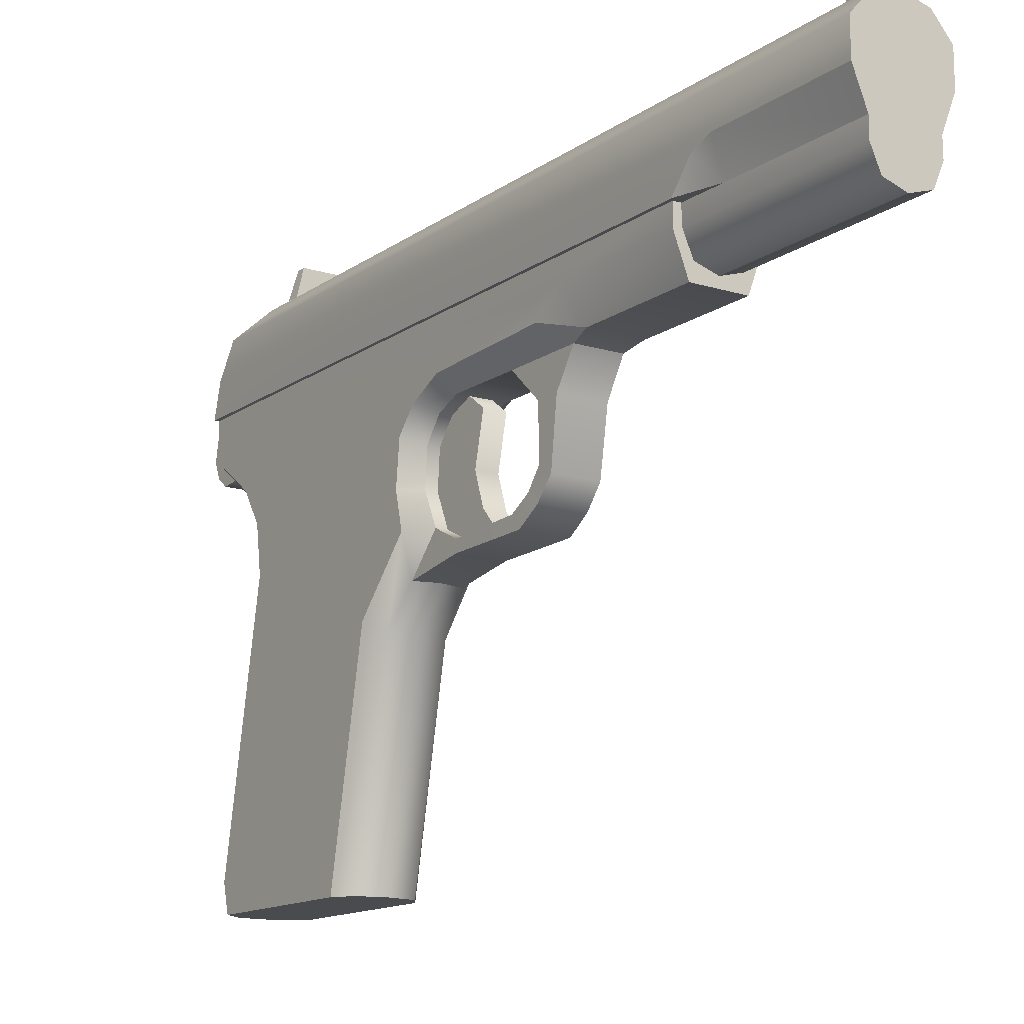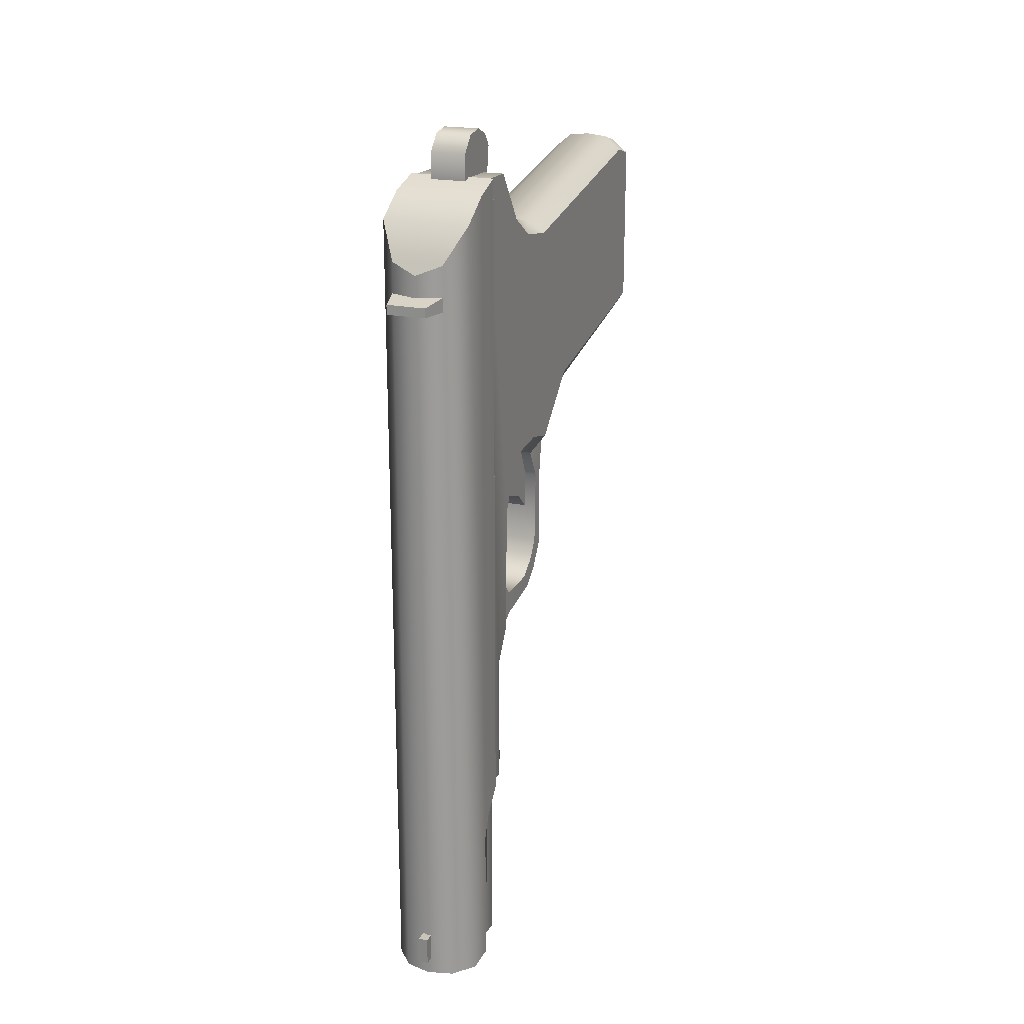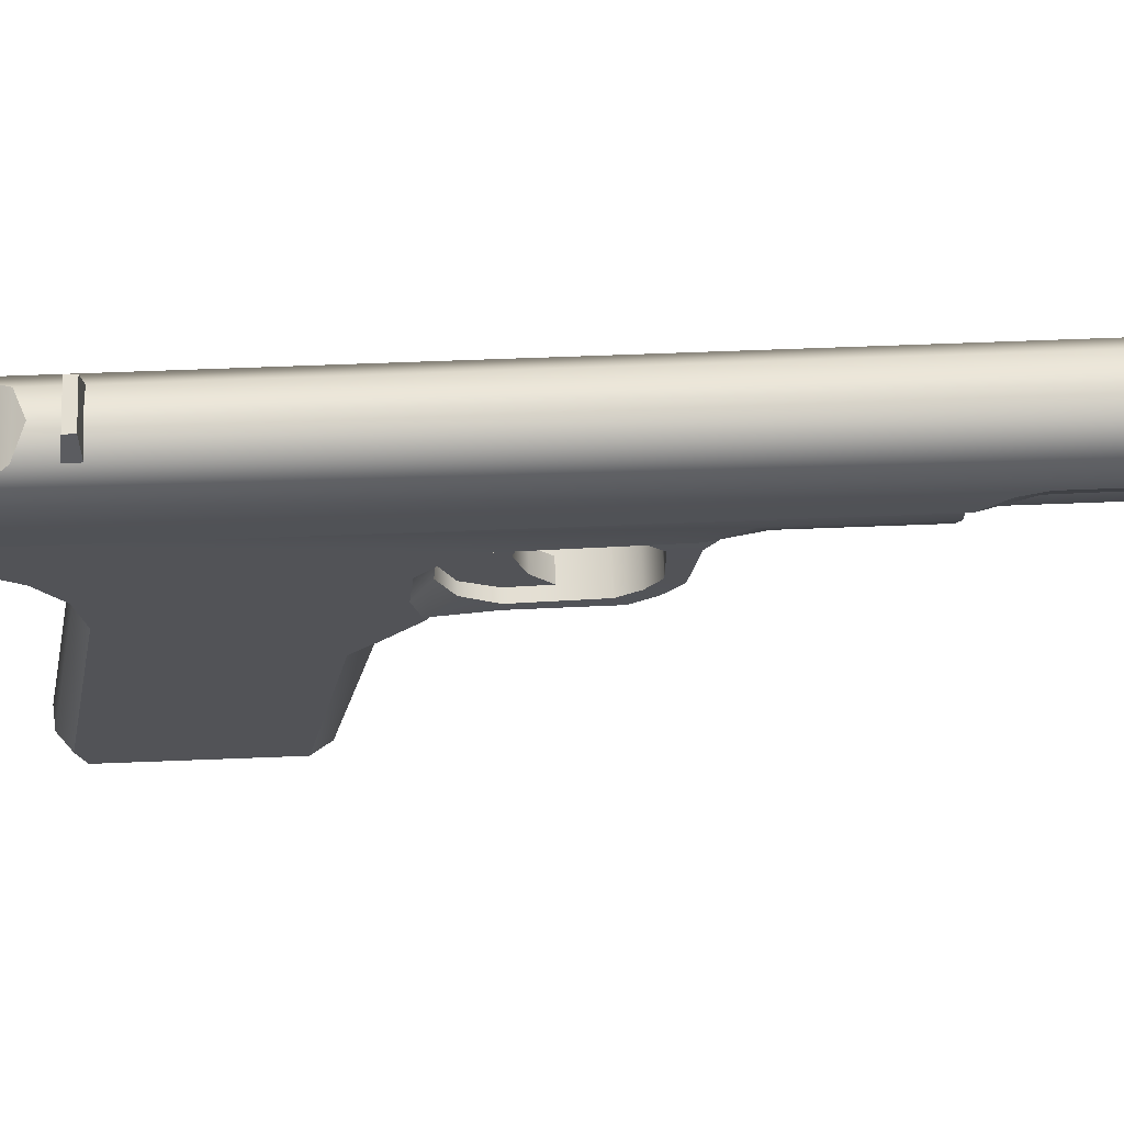
<metadata>
{"format":"obj","ext":"obj","renderer":"f3d","projection":"perspective","resolution":1024,"background":"white","views":[{"elev":-14.1,"azim":-34.0,"up":"+Z"},{"elev":20.4,"azim":21.2,"up":"+Y"},{"elev":67.4,"azim":-92.2,"up":"+Z"}]}
</metadata>
<code>
g weapon_toz_tt_762x25tt_LOD1
v -0.01067 -0.4934 -0.02846
v -0.01067 -0.4944 -0.019
v -0.006923 -0.4977 -0.02071
v -0.006923 -0.4971 -0.02883
v -0.01067 -0.4987 -0.01405
v -0.006923 -0.5016 -0.01579
v -0.006923 -0.5073 -0.01362
v -0.01067 -0.5066 -0.01032
v -0.006923 -0.5244 -0.01372
v -0.01067 -0.4954 -0.03645
v -0.006811 -0.5005 -0.03632
v -0.007074 -0.4933 -0.04448
v -0.007935 -0.4866 -0.05267
v -0.01067 -0.4824 -0.05023
v -0.001868 -0.4879 -0.05267
v -0.001868 -0.4782 -0.09823
v -0.007935 -0.4769 -0.09823
v -0.001868 -0.4946 -0.04448
v -0.01067 -0.4728 -0.09823
v 0.004198 -0.4866 -0.05267
v 0.004198 -0.4769 -0.09823
v 0.003337 -0.4933 -0.04448
v 0.006929 -0.4954 -0.03645
v 0.006929 -0.4824 -0.05023
v 0.003074 -0.5005 -0.03632
v 0.006929 -0.4728 -0.09823
v 0.003187 -0.4971 -0.02883
v 0.006929 -0.4934 -0.02846
v 0.003187 -0.4977 -0.02071
v 0.006929 -0.4944 -0.019
v 0.006929 -0.4987 -0.01405
v 0.003187 -0.5016 -0.01579
v 0.003187 -0.5073 -0.01362
v 0.006929 -0.5066 -0.01032
v 0.003187 -0.5244 -0.01372
v 0.006929 -0.537 -0.009385
v 0.003187 -0.5425 -0.01372
v 0.004008 -0.5473 -0.01245
v -0.01067 -0.537 -0.009385
v -0.006923 -0.5425 -0.01372
v -0.007745 -0.5473 -0.01245
v -0.01067 -0.5745 -0.004442
v -0.007745 -0.5745 -0.01245
v -0.007745 -0.5473 -0.01245
v -0.01067 -0.5444 -0.004442
v -0.01067 -0.537 -0.009385
v -0.01067 -0.5745 0.0004472
v -0.01067 -0.4256 0.0004472
v -0.01067 -0.5066 -0.01032
v -0.01067 -0.4987 -0.01405
v -0.01067 -0.4258 -0.008384
v -0.01067 -0.4944 -0.019
v -0.01067 -0.4375 -0.01664
v -0.01067 -0.4934 -0.02846
v -0.01067 -0.4425 -0.02437
v -0.01067 -0.4954 -0.03645
v -0.01067 -0.4441 -0.03479
v -0.01067 -0.4824 -0.05023
v -0.01067 -0.4329 -0.09204
v -0.01067 -0.4728 -0.09823
v -0.01067 -0.4345 -0.09823
v -0.007042 -0.5324 -0.02101
v -0.006923 -0.5425 -0.01372
v -0.007042 -0.5378 -0.02101
v -0.006923 -0.5244 -0.01372
v -0.006848 -0.5324 -0.03201
v -0.006848 -0.5358 -0.03421
v -0.006945 -0.532 -0.03866
v -0.006945 -0.5292 -0.03618
v -0.007043 -0.5268 -0.04198
v -0.007043 -0.5246 -0.03894
v -0.007043 -0.5073 -0.03965
v -0.007043 -0.5074 -0.04227
v -0.007074 -0.4933 -0.04448
v -0.006811 -0.5005 -0.03632
v -0.006923 -0.4971 -0.02883
v -0.006923 -0.4977 -0.02071
v 0.003187 -0.4977 -0.02071
v 0.003187 -0.4971 -0.02883
v -0.006811 -0.5005 -0.03632
v 0.003074 -0.5005 -0.03632
v 0.003306 -0.5073 -0.03965
v -0.007043 -0.5073 -0.03965
v 0.003187 -0.5016 -0.01579
v -0.006923 -0.5016 -0.01579
v -0.006923 -0.5073 -0.01362
v 0.003187 -0.5073 -0.01362
v -0.006923 -0.5244 -0.01372
v 0.003187 -0.5244 -0.01372
v 0.003306 -0.5246 -0.03894
v -0.007043 -0.5246 -0.03894
v 0.003209 -0.5292 -0.03618
v -0.006945 -0.5292 -0.03618
v -0.006848 -0.5324 -0.03201
v 0.003111 -0.5324 -0.03201
v 0.003305 -0.5324 -0.02101
v -0.007042 -0.5324 -0.02101
v 0.003187 -0.5244 -0.01372
v -0.006923 -0.5244 -0.01372
v -0.006703 -0.4306 -0.01517
v 0.002966 -0.4306 -0.01517
v 0.006929 -0.4258 -0.008384
v -0.01067 -0.4258 -0.008384
v 0.006929 -0.4256 0.0004472
v -0.01067 -0.4256 0.0004472
v -0.006703 -0.4385 -0.02281
v 0.002966 -0.4385 -0.02281
v -0.01067 -0.4375 -0.01664
v -0.01067 -0.4425 -0.02437
v -0.006703 -0.4414 -0.03371
v -0.001868 -0.4409 -0.03371
v -0.01067 -0.4441 -0.03479
v -0.01067 -0.4329 -0.09204
v -0.006703 -0.4296 -0.09194
v -0.001868 -0.4291 -0.09194
v -0.001868 -0.4307 -0.09823
v -0.006703 -0.4312 -0.09823
v -0.01067 -0.4345 -0.09823
v 0.002966 -0.4296 -0.09194
v 0.002966 -0.4312 -0.09823
v 0.002966 -0.4414 -0.03371
v 0.006929 -0.4425 -0.02437
v 0.006929 -0.4375 -0.01664
v 0.006929 -0.4441 -0.03479
v 0.006929 -0.4329 -0.09204
v 0.006929 -0.4345 -0.09823
v -0.007935 -0.4769 -0.09823
v -0.001868 -0.4782 -0.09823
v -0.001868 -0.4307 -0.09823
v -0.006703 -0.4312 -0.09823
v -0.01067 -0.4728 -0.09823
v -0.01067 -0.4345 -0.09823
v -0.01067 -0.5745 -0.004442
v -0.01067 -0.5745 0.0004472
v 0.006929 -0.5745 0.0004472
v 0.006929 -0.5745 -0.004442
v -0.007745 -0.5745 -0.01245
v 0.004008 -0.5745 -0.01245
v 0.004008 -0.5745 -0.01245
v 0.004008 -0.5473 -0.01245
v -0.007745 -0.5473 -0.01245
v -0.007745 -0.5745 -0.01245
v 0.003187 -0.5425 -0.01372
v -0.006923 -0.5425 -0.01372
v -0.007042 -0.5378 -0.02101
v 0.003305 -0.5378 -0.02101
v 0.003111 -0.5358 -0.03421
v -0.006848 -0.5358 -0.03421
v 0.003209 -0.532 -0.03866
v -0.006945 -0.532 -0.03866
v -0.007043 -0.5268 -0.04198
v 0.003306 -0.5268 -0.04198
v -0.007043 -0.5074 -0.04227
v 0.003306 -0.5074 -0.04227
v -0.001868 -0.4946 -0.04448
v 0.003337 -0.4933 -0.04448
v -0.007074 -0.4933 -0.04448
v -0.006923 -0.5425 -0.01372
v 0.003187 -0.5425 -0.01372
v 0.006929 -0.5745 -0.004442
v 0.006929 -0.5444 -0.004442
v 0.004008 -0.5473 -0.01245
v 0.004008 -0.5745 -0.01245
v 0.006929 -0.537 -0.009385
v 0.006929 -0.5745 0.0004472
v 0.006929 -0.4256 0.0004472
v 0.006929 -0.5066 -0.01032
v 0.006929 -0.4987 -0.01405
v 0.006929 -0.4258 -0.008384
v 0.006929 -0.4944 -0.019
v 0.006929 -0.4375 -0.01664
v 0.006929 -0.4934 -0.02846
v 0.006929 -0.4425 -0.02437
v 0.006929 -0.4954 -0.03645
v 0.006929 -0.4441 -0.03479
v 0.006929 -0.4824 -0.05023
v 0.006929 -0.4329 -0.09204
v 0.006929 -0.4728 -0.09823
v 0.006929 -0.4345 -0.09823
v 0.003305 -0.5324 -0.02101
v 0.003187 -0.5425 -0.01372
v 0.003187 -0.5244 -0.01372
v 0.003305 -0.5378 -0.02101
v 0.003111 -0.5324 -0.03201
v 0.003111 -0.5358 -0.03421
v 0.003209 -0.532 -0.03866
v 0.003209 -0.5292 -0.03618
v 0.003306 -0.5268 -0.04198
v 0.003306 -0.5246 -0.03894
v 0.003306 -0.5073 -0.03965
v 0.003306 -0.5074 -0.04227
v 0.003337 -0.4933 -0.04448
v 0.003074 -0.5005 -0.03632
v 0.002966 -0.4312 -0.09823
v 0.004198 -0.4769 -0.09823
v 0.006929 -0.4728 -0.09823
v 0.006929 -0.4345 -0.09823
v -0.001868 -0.4307 -0.09823
v -0.001868 -0.4782 -0.09823
v -0.006361 -0.4511 0.0259
v -0.006361 -0.4489 0.0259
v 0.002621 -0.4489 0.0259
v 0.002621 -0.4511 0.0259
v -0.007782 -0.4511 0.01967
v -0.007782 -0.4479 0.01967
v -0.006361 -0.4489 0.0259
v -0.006361 -0.4511 0.0259
v 0.002621 -0.4511 0.0259
v 0.004041 -0.4511 0.01967
v -0.007782 -0.4511 0.01967
v -0.006361 -0.4511 0.0259
v 0.004041 -0.4479 0.01967
v 0.002621 -0.4489 0.0259
v -0.006361 -0.4489 0.0259
v -0.007782 -0.4479 0.01967
v 0.004041 -0.4511 0.01967
v 0.002621 -0.4511 0.0259
v 0.002621 -0.4489 0.0259
v 0.004041 -0.4479 0.01967
v -0.002927 -0.6072 0.02082
v -0.002927 -0.6072 0.0235
v -0.002772 -0.6139 0.02313
v -0.002772 -0.6139 0.02082
v -0.002927 -0.6072 0.02082
v -0.0008013 -0.6072 0.02082
v -0.0008013 -0.6072 0.0235
v -0.002927 -0.6072 0.0235
v -0.002927 -0.6072 0.0235
v -0.0008013 -0.6072 0.0235
v -0.0009563 -0.6139 0.02313
v -0.002772 -0.6139 0.02313
v -0.0008013 -0.6072 0.02082
v -0.0009563 -0.6139 0.02082
v -0.0009563 -0.6139 0.02313
v -0.0008013 -0.6072 0.0235
v -0.002772 -0.6139 0.02313
v -0.0009563 -0.6139 0.02313
v -0.0009563 -0.6139 0.02082
v -0.002772 -0.6139 0.02082
v -0.01158 -0.5753 0.0002176
v -0.01157 -0.4254 0.0002213
v -0.0118 -0.4279 0.007654
v -0.0118 -0.5651 0.007654
v -0.0118 -0.5805 0.005725
v -0.0118 -0.5856 0.007654
v -0.0118 -0.618 0.01492
v -0.0118 -0.618 0.007654
v -0.0118 -0.433 0.01492
v -0.007631 -0.441 0.01975
v -0.007631 -0.618 0.01975
v -0.001799 -0.4433 0.02119
v -0.001799 -0.618 0.02119
v 0.004033 -0.441 0.01975
v 0.004034 -0.618 0.01975
v 0.008201 -0.618 0.01492
v 0.008201 -0.433 0.01492
v 0.008201 -0.5651 0.007654
v 0.008201 -0.5856 0.007654
v 0.008201 -0.5805 0.005725
v 0.007978 -0.5753 0.0002176
v 0.008201 -0.4279 0.007654
v 0.007975 -0.4254 0.0002213
v 0.008201 -0.618 0.007654
v -0.008907 -0.5651 -0.003775
v -0.008907 -0.618 -0.003775
v -0.006764 -0.618 -0.00875
v -0.006764 -0.5651 -0.00875
v -0.001799 -0.5651 -0.01032
v -0.001799 -0.618 -0.01032
v -0.009109 -0.5854 0.0001556
v -0.008907 -0.5651 0.0004599
v -0.008863 -0.618 0.0001559
v -0.007631 -0.618 0.01975
v -0.001799 -0.618 0.02119
v 0.004034 -0.618 0.01975
v -0.0118 -0.618 0.01492
v 0.008201 -0.618 0.01492
v -0.0118 -0.618 0.007654
v 0.008201 -0.618 0.007654
v -0.008863 -0.618 0.0001559
v 0.005266 -0.618 0.0001559
v -0.008907 -0.618 -0.003775
v 0.00531 -0.618 -0.003775
v -0.006764 -0.618 -0.00875
v 0.003167 -0.618 -0.00875
v -0.001799 -0.618 -0.01032
v 0.004033 -0.441 0.01975
v -0.001799 -0.4433 0.02119
v -0.007631 -0.441 0.01975
v -0.0118 -0.433 0.01492
v 0.008201 -0.433 0.01492
v -0.0118 -0.4279 0.007654
v 0.008201 -0.4279 0.007654
v -0.01157 -0.4254 0.0002213
v 0.007975 -0.4254 0.0002213
v -0.009109 -0.5854 0.0001556
v -0.0118 -0.5805 0.005725
v -0.0118 -0.5856 0.007654
v -0.01158 -0.5753 0.0002176
v -0.008863 -0.618 0.0001559
v -0.0118 -0.618 0.007654
v -0.008907 -0.5651 0.0004599
v -0.01158 -0.5753 0.0002176
v -0.009109 -0.5854 0.0001556
v -0.01157 -0.4254 0.0002213
v 0.007975 -0.4254 0.0002213
v 0.00531 -0.5651 0.0004599
v 0.007978 -0.5753 0.0002176
v 0.005512 -0.5854 0.0001556
v 0.00531 -0.5651 -0.003775
v 0.003167 -0.5651 -0.00875
v 0.003167 -0.618 -0.00875
v 0.00531 -0.618 -0.003775
v 0.005512 -0.5854 0.0001556
v 0.00531 -0.5651 0.0004599
v -0.001799 -0.5651 -0.01032
v -0.001799 -0.618 -0.01032
v 0.005266 -0.618 0.0001559
v 0.008201 -0.5856 0.007654
v 0.005512 -0.5854 0.0001556
v 0.005266 -0.618 0.0001559
v 0.008201 -0.618 0.007654
v 0.008201 -0.5805 0.005725
v 0.007978 -0.5753 0.0002176
v -0.005921 -0.4202 0.002188
v -0.005921 -0.4157 -0.005463
v -0.005921 -0.4165 -0.0009848
v -0.005921 -0.4173 -0.009248
v -0.005921 -0.4201 -0.01139
v -0.005921 -0.4238 -0.01112
v -0.005921 -0.4262 0.002157
v -0.005921 -0.4269 -0.009858
v 0.002186 -0.4157 -0.005463
v 0.002186 -0.4202 0.002188
v 0.002186 -0.4165 -0.0009848
v 0.002186 -0.4173 -0.009248
v 0.002186 -0.4201 -0.01139
v 0.002186 -0.4238 -0.01112
v 0.002186 -0.4262 0.002157
v 0.002186 -0.4269 -0.009858
v 0.002186 -0.4157 -0.005463
v -0.005921 -0.4157 -0.005463
v -0.005921 -0.4173 -0.009248
v 0.002186 -0.4173 -0.009248
v 0.002186 -0.4165 -0.0009848
v -0.005921 -0.4165 -0.0009848
v 0.002186 -0.4202 0.002188
v -0.005921 -0.4202 0.002188
v -0.005921 -0.4201 -0.01139
v 0.002186 -0.4201 -0.01139
v 0.002186 -0.4262 0.002157
v -0.005921 -0.4262 0.002157
v -0.005921 -0.4238 -0.01112
v 0.002186 -0.4238 -0.01112
v -0.005921 -0.4269 -0.009858
v 0.002186 -0.4269 -0.009858
v -0.004274 -0.5091 -0.02744
v -0.004299 -0.495 -0.01942
v -0.004274 -0.5059 -0.01264
v -0.004274 -0.5116 -0.01679
v -0.004307 -0.495 -0.04016
v -0.004274 -0.5116 -0.03472
v -0.004274 -0.5158 -0.0394
v 0.0005369 -0.5091 -0.02744
v 0.0005369 -0.5059 -0.01264
v 0.0005619 -0.495 -0.01942
v 0.0005369 -0.5116 -0.01679
v 0.0005699 -0.495 -0.04016
v 0.0005369 -0.5116 -0.03472
v 0.0005368 -0.5158 -0.0394
v -0.004274 -0.5091 -0.02744
v 0.0005369 -0.5091 -0.02744
v 0.0005369 -0.5116 -0.03472
v -0.004274 -0.5116 -0.03472
v -0.004274 -0.5116 -0.01679
v 0.0005369 -0.5116 -0.01679
v -0.004274 -0.5059 -0.01264
v 0.0005369 -0.5059 -0.01264
v 0.0005368 -0.5158 -0.0394
v -0.004274 -0.5158 -0.0394
g weapon_toz_tt_762x25tt_LOD1_0
f 3 2 1
f 4 3 1
f 2 3 5
f 3 6 5
f 5 6 7
f 8 5 7
f 8 7 9
f 1 10 4
f 10 11 4
f 11 10 12
f 12 10 13
f 10 14 13
f 12 13 15
f 16 15 13
f 17 16 13
f 18 12 15
f 19 17 13
f 14 19 13
f 15 16 20
f 16 21 20
f 22 18 15
f 20 22 15
f 23 22 20
f 24 23 20
f 25 22 23
f 26 24 20
f 21 26 20
f 25 23 27
f 23 28 27
f 29 27 28
f 30 29 28
f 30 31 29
f 31 32 29
f 32 31 33
f 31 34 33
f 35 33 34
f 35 34 36
f 37 35 36
f 38 37 36
f 40 39 9
f 40 41 39
f 8 9 39
f 44 43 42
f 45 44 42
f 44 45 46
f 45 42 47
f 48 45 47
f 49 45 48
f 49 46 45
f 49 48 50
f 48 51 50
f 50 51 52
f 51 53 52
f 54 52 53
f 54 53 55
f 54 55 56
f 55 57 56
f 57 58 56
f 57 59 58
f 59 60 58
f 61 60 59
f 64 63 62
f 65 62 63
f 64 62 66
f 67 64 66
f 68 67 66
f 69 68 66
f 70 68 69
f 71 70 69
f 71 72 70
f 72 73 70
f 73 72 74
f 75 74 72
f 78 77 76
f 79 78 76
f 79 76 80
f 81 79 80
f 82 81 80
f 83 82 80
f 78 84 77
f 84 85 77
f 85 84 86
f 84 87 86
f 88 86 87
f 89 88 87
f 82 83 90
f 83 91 90
f 92 90 91
f 93 92 91
f 92 93 94
f 95 92 94
f 96 95 94
f 97 96 94
f 98 96 97
f 99 98 97
f 102 101 100
f 103 102 100
f 104 102 103
f 105 104 103
f 100 101 106
f 101 107 106
f 100 108 103
f 100 106 108
f 109 108 106
f 106 110 109
f 106 111 110
f 107 111 106
f 110 112 109
f 113 112 110
f 114 113 110
f 115 114 110
f 111 115 110
f 115 116 114
f 116 117 114
f 118 113 114
f 117 118 114
f 116 115 119
f 120 116 119
f 115 111 121
f 119 115 121
f 121 111 107
f 121 107 122
f 122 107 123
f 101 123 107
f 123 101 102
f 124 121 122
f 125 119 121
f 124 125 121
f 126 120 119
f 125 126 119
f 129 128 127
f 130 129 127
f 130 127 131
f 132 130 131
f 135 134 133
f 136 135 133
f 136 133 137
f 138 136 137
f 141 140 139
f 142 141 139
f 143 140 141
f 144 143 141
f 147 146 145
f 148 147 145
f 149 147 148
f 150 149 148
f 149 150 151
f 152 149 151
f 151 153 152
f 153 154 152
f 153 155 154
f 155 156 154
f 157 155 153
f 158 145 146
f 159 158 146
f 162 161 160
f 163 162 160
f 161 162 164
f 160 161 165
f 161 166 165
f 161 167 166
f 161 164 167
f 167 168 166
f 168 169 166
f 168 170 169
f 170 171 169
f 172 171 170
f 172 173 171
f 172 174 173
f 175 173 174
f 176 175 174
f 177 175 176
f 178 177 176
f 178 179 177
f 182 181 180
f 183 180 181
f 180 183 184
f 183 185 184
f 185 186 184
f 186 187 184
f 186 188 187
f 188 189 187
f 190 189 188
f 191 190 188
f 191 192 190
f 193 190 192
f 196 195 194
f 197 196 194
f 198 194 195
f 199 198 195
f 202 201 200
f 203 202 200
f 206 205 204
f 207 206 204
f 210 209 208
f 211 210 208
f 214 213 212
f 215 214 212
f 218 217 216
f 219 218 216
f 222 221 220
f 223 222 220
f 226 225 224
f 227 226 224
f 230 229 228
f 231 230 228
f 234 233 232
f 235 234 232
f 238 237 236
f 239 238 236
f 242 241 240
f 243 242 240
f 244 243 240
f 245 243 244
f 245 246 243
f 245 247 246
f 248 243 246
f 242 243 248
f 249 248 246
f 250 249 246
f 249 250 251
f 250 252 251
f 251 252 253
f 252 254 253
f 253 254 255
f 256 253 255
f 256 255 257
f 258 257 255
f 257 258 259
f 259 260 257
f 257 260 261
f 261 256 257
f 260 262 261
f 263 258 255
f 266 265 264
f 267 266 264
f 266 267 268
f 269 266 268
f 270 264 265
f 271 264 270
f 270 265 272
f 275 274 273
f 275 273 276
f 277 275 276
f 277 276 278
f 279 277 278
f 279 278 280
f 281 279 280
f 280 282 281
f 282 283 281
f 282 284 283
f 284 285 283
f 284 286 285
f 289 288 287
f 289 287 290
f 287 291 290
f 292 290 291
f 293 292 291
f 294 292 293
f 295 294 293
f 298 297 296
f 297 299 296
f 298 296 300
f 301 298 300
f 304 303 302
f 303 305 302
f 302 305 306
f 307 302 306
f 308 307 306
f 308 309 307
f 312 311 310
f 313 312 310
f 313 310 314
f 315 314 310
f 311 312 316
f 312 317 316
f 313 314 318
f 321 320 319
f 322 321 319
f 323 319 320
f 324 323 320
f 327 326 325
f 326 328 325
f 325 328 329
f 325 329 330
f 331 325 330
f 331 330 332
f 335 334 333
f 336 333 334
f 334 337 336
f 338 337 334
f 339 338 334
f 340 338 339
f 343 342 341
f 344 343 341
f 341 342 345
f 342 346 345
f 345 346 347
f 346 348 347
f 349 343 344
f 350 349 344
f 347 348 351
f 348 352 351
f 353 349 350
f 354 353 350
f 353 354 355
f 354 356 355
f 359 358 357
f 360 359 357
f 358 361 357
f 362 357 361
f 362 361 363
f 366 365 364
f 365 367 364
f 366 364 368
f 369 368 364
f 368 369 370
f 373 372 371
f 374 373 371
f 371 372 375
f 372 376 375
f 375 376 377
f 376 378 377
f 379 373 374
f 380 379 374

</code>
